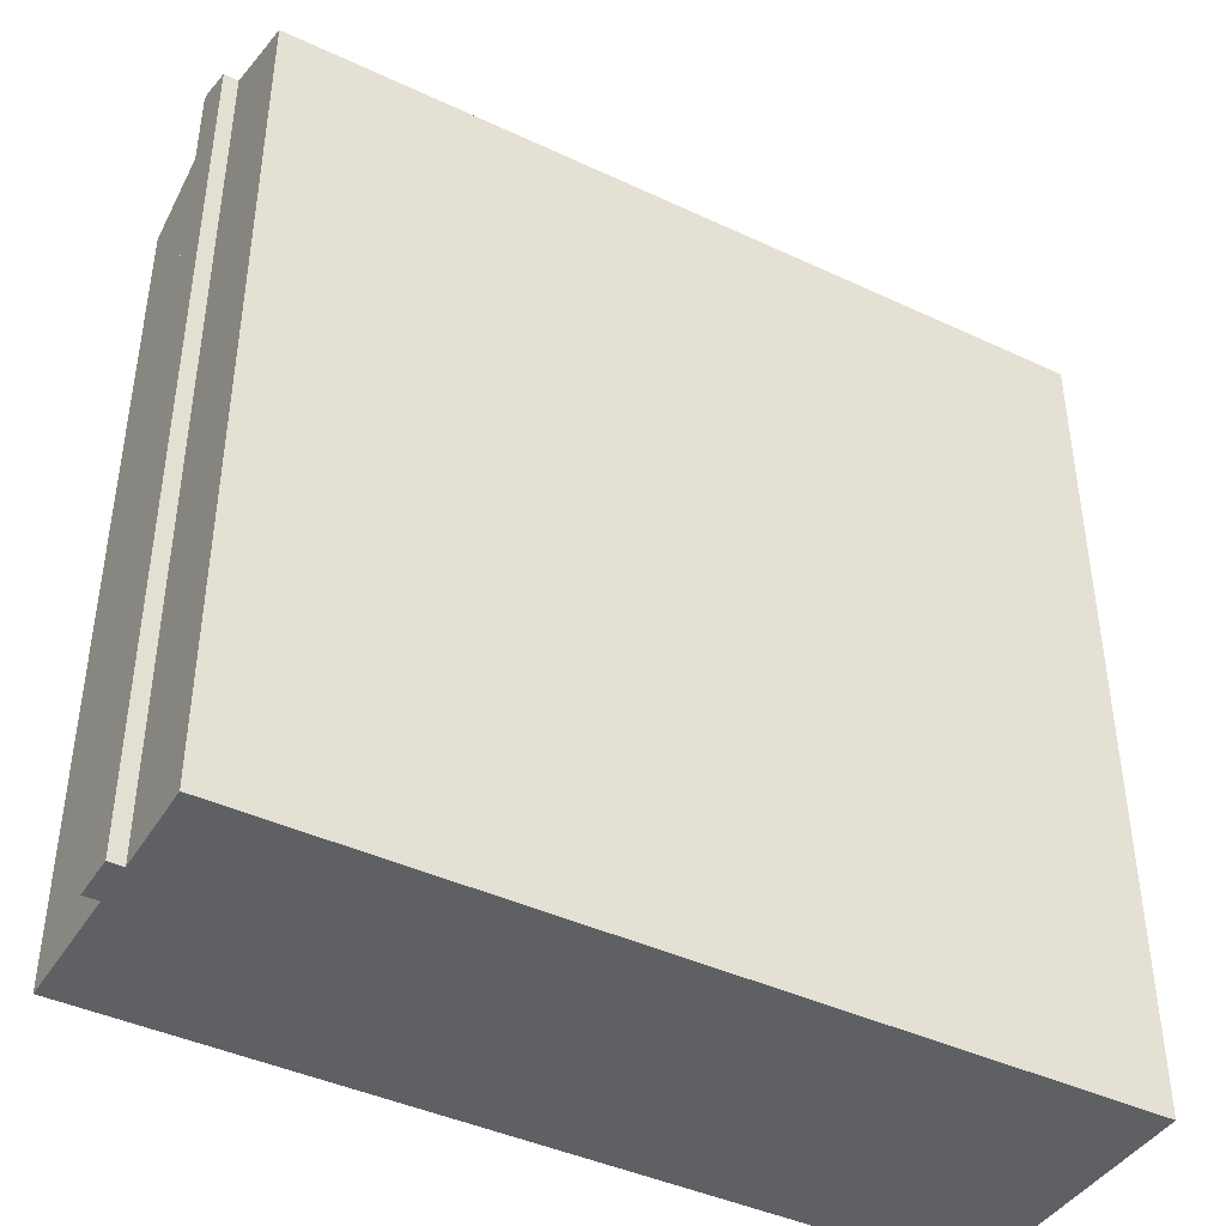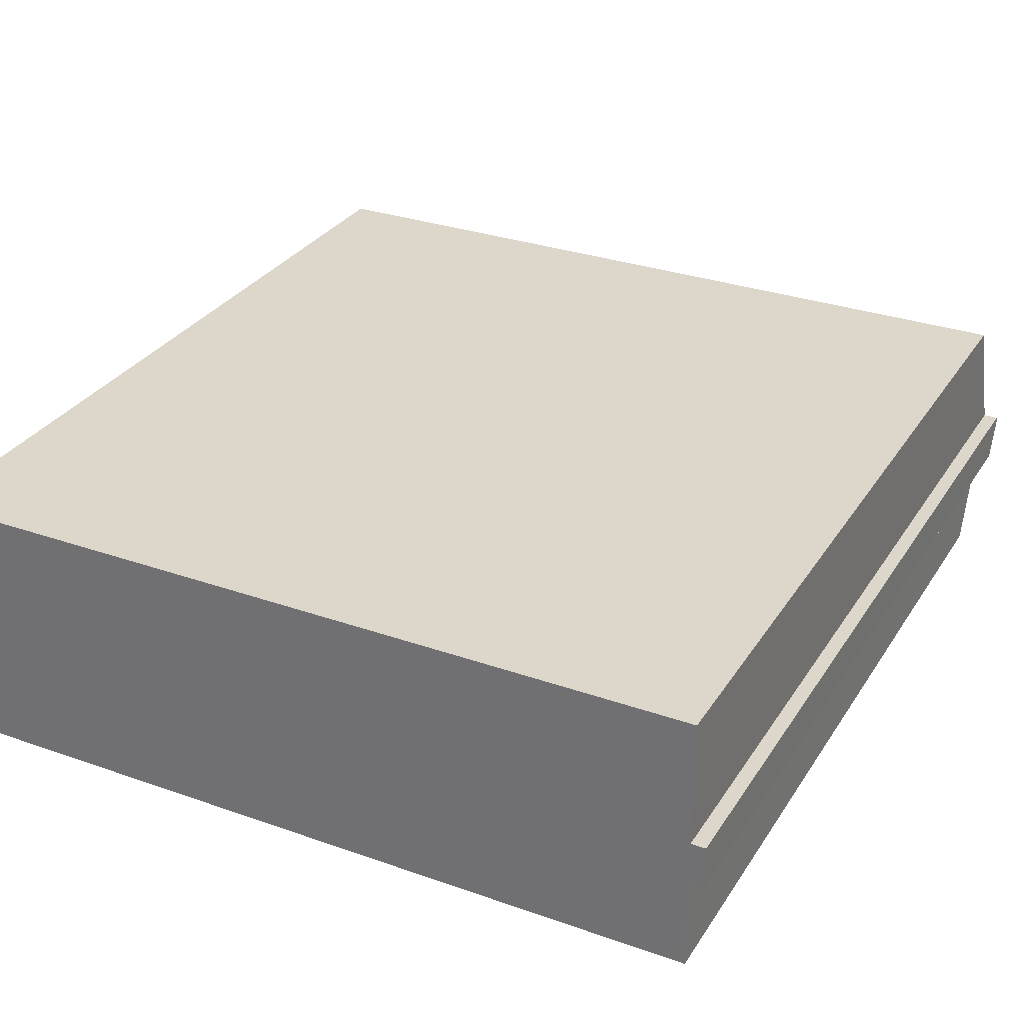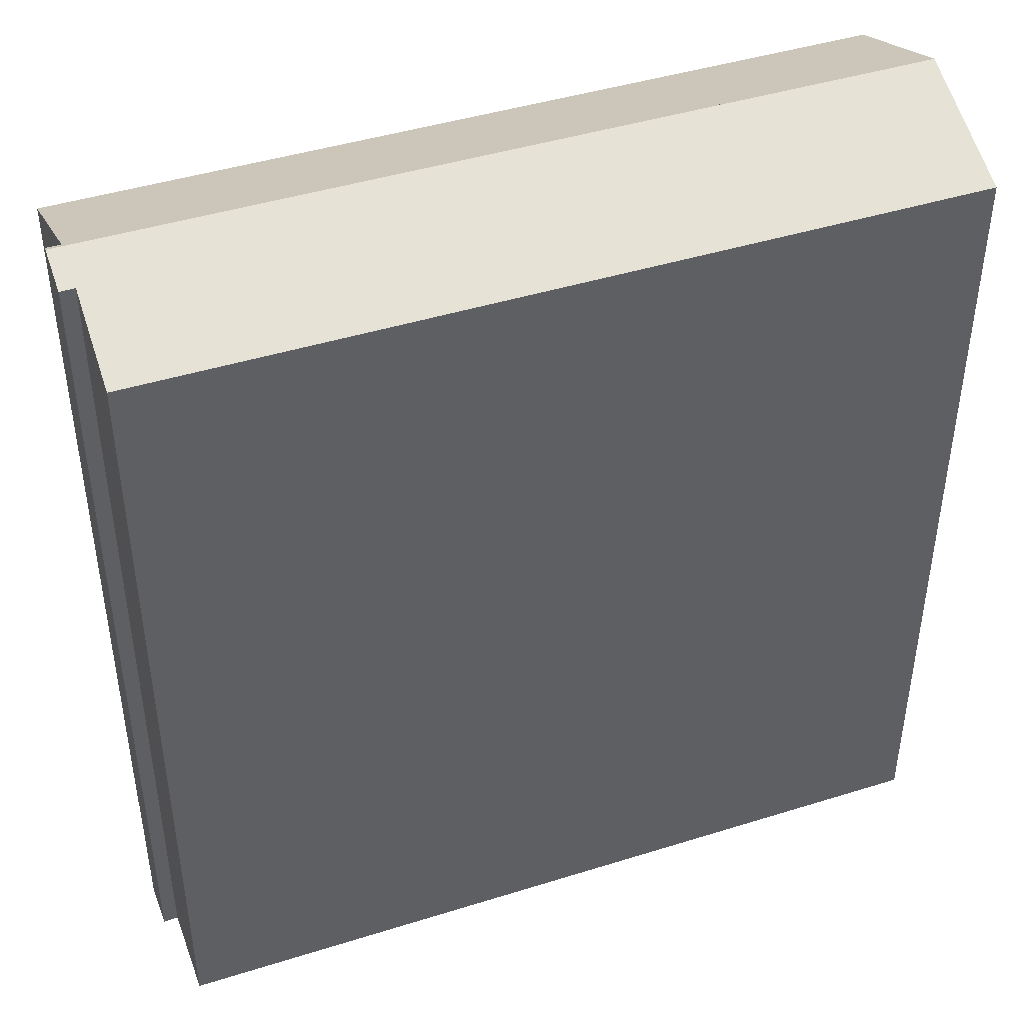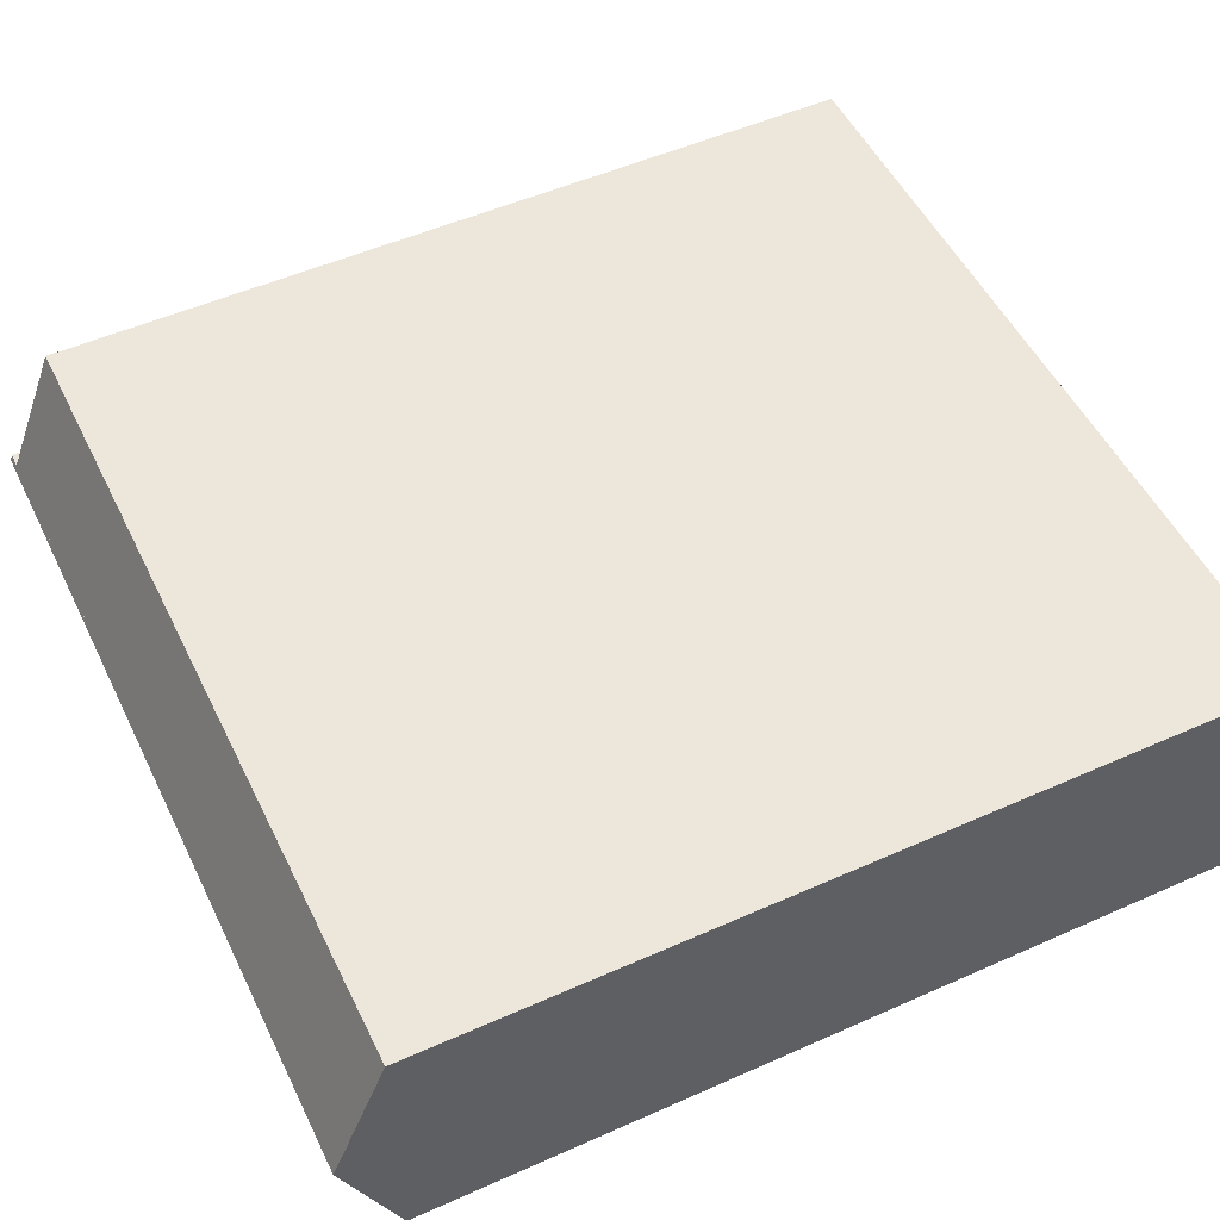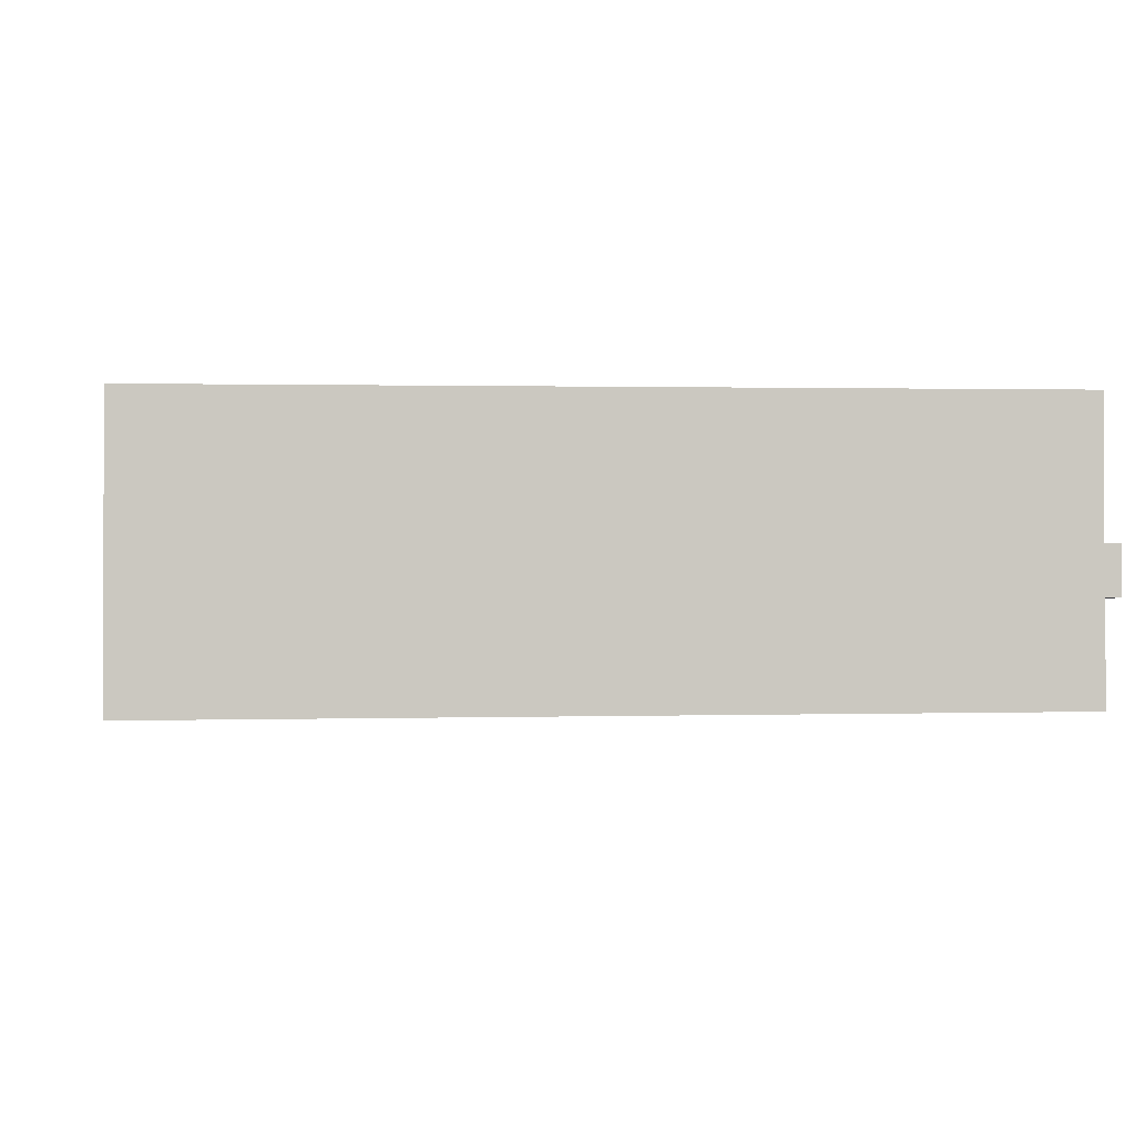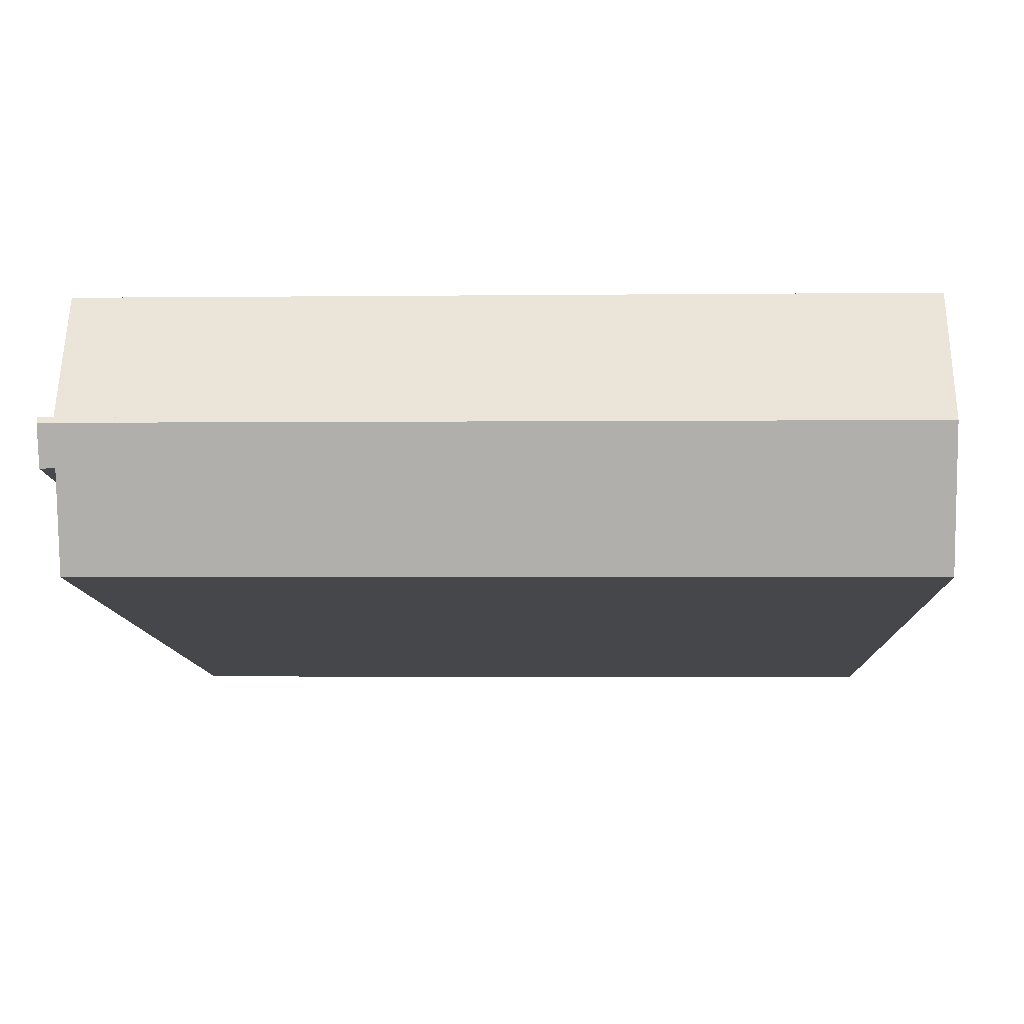
<metadata>
{"format":"obj","ext":"obj","renderer":"f3d","projection":"perspective","resolution":1024,"background":"white","views":[{"elev":-42.3,"azim":150.4,"up":"+Y"},{"elev":30.9,"azim":27.1,"up":"+Z"},{"elev":43.9,"azim":159.5,"up":"+Y"},{"elev":51.7,"azim":-115.7,"up":"+Z"},{"elev":-1.7,"azim":-5.9,"up":"+Z"},{"elev":-10.6,"azim":-177.9,"up":"+Z"}]}
</metadata>
<code>
v  0.004 25.76 -3.897
v  24.22 25.69 -3.604
v  24.22 25.76 -3.772
v  23.79 25.69 -3.609
v  23.79 24.19 0.107
v  0 24.19 1.481e-15
v  0.008 24.19 -7.794
v  23.79 25.3 -4.904
v  23.81 24.19 -7.655
v  24.21 25.3 -4.913
v  23.81 4.687e-16 -7.655
v  0.008 4.772e-16 -7.794
v  23.79 3.003e-16 -4.904
v  24.21 3.008e-16 -4.913
v  0.004 2.386e-16 -3.897
v  0 0 0
v  23.79 -6.552e-18 0.107
v  23.79 2.21e-16 -3.609
v  24.22 2.207e-16 -3.604
v  24.22 2.31e-16 -3.772
g defaultobject
f 1 2 3
f 2 1 4
f 4 1 5
f 5 1 6
f 7 8 9
f 8 3 10
f 3 8 1
f 1 8 7
f 11 7 9
f 7 11 12
f 10 13 8
f 13 10 14
f 7 6 1
f 6 7 12
f 6 12 15
f 6 15 16
f 6 17 5
f 17 6 16
f 18 2 4
f 2 18 19
f 5 18 4
f 18 5 17
f 2 10 3
f 10 2 19
f 10 19 14
f 14 19 20
f 13 9 8
f 9 13 11
f 16 18 17
f 18 16 13
f 13 16 11
f 11 16 15
f 11 15 12
f 18 20 19
f 20 18 14
f 14 18 13

</code>
